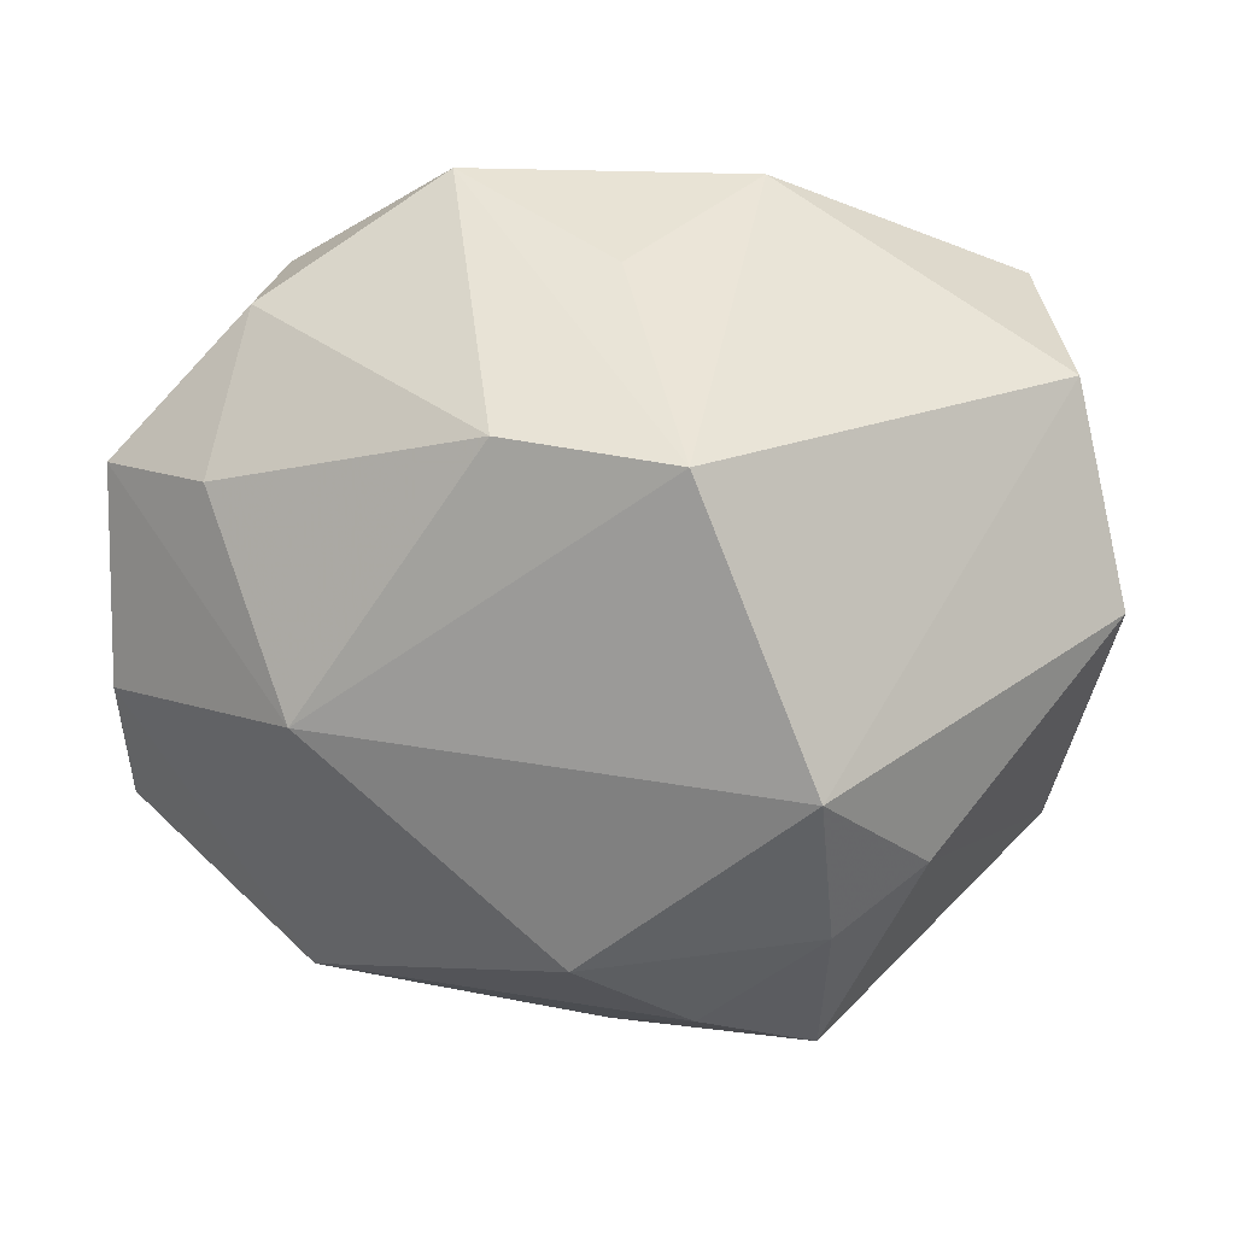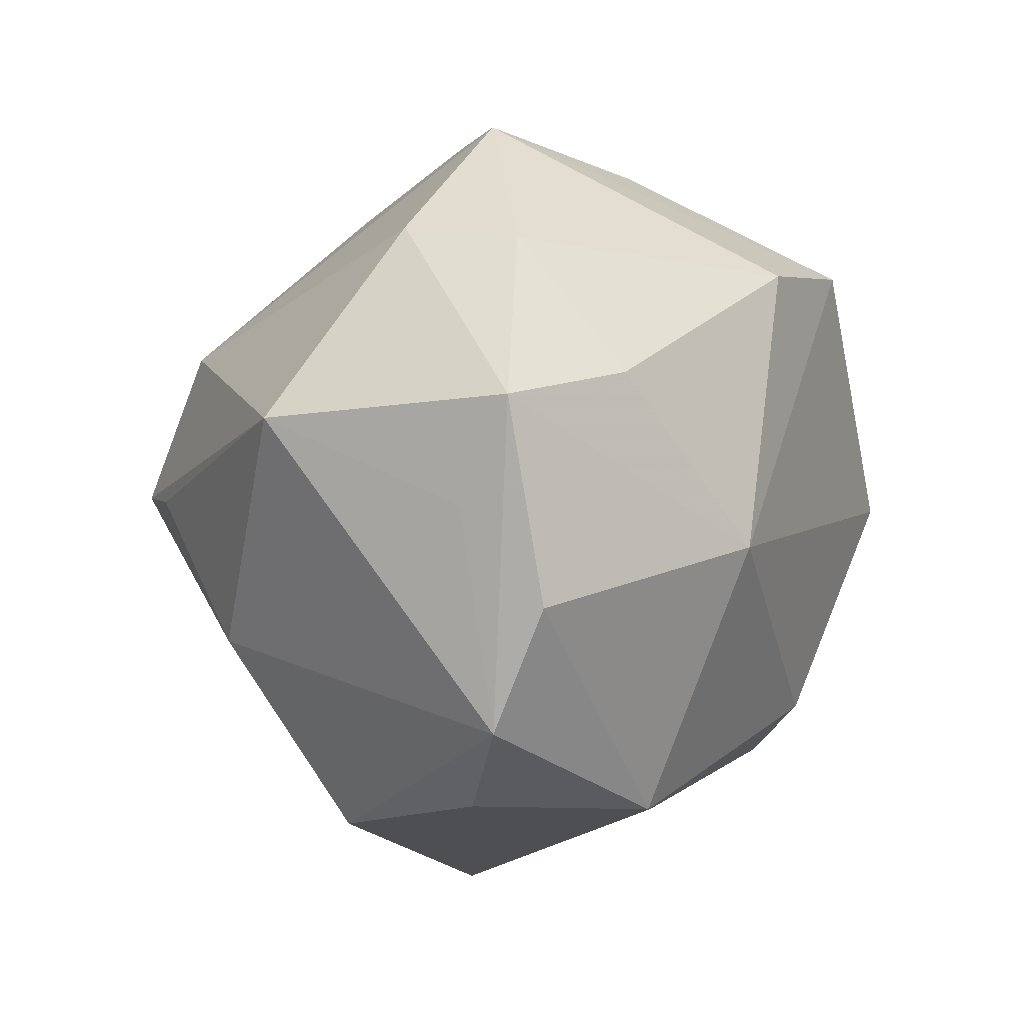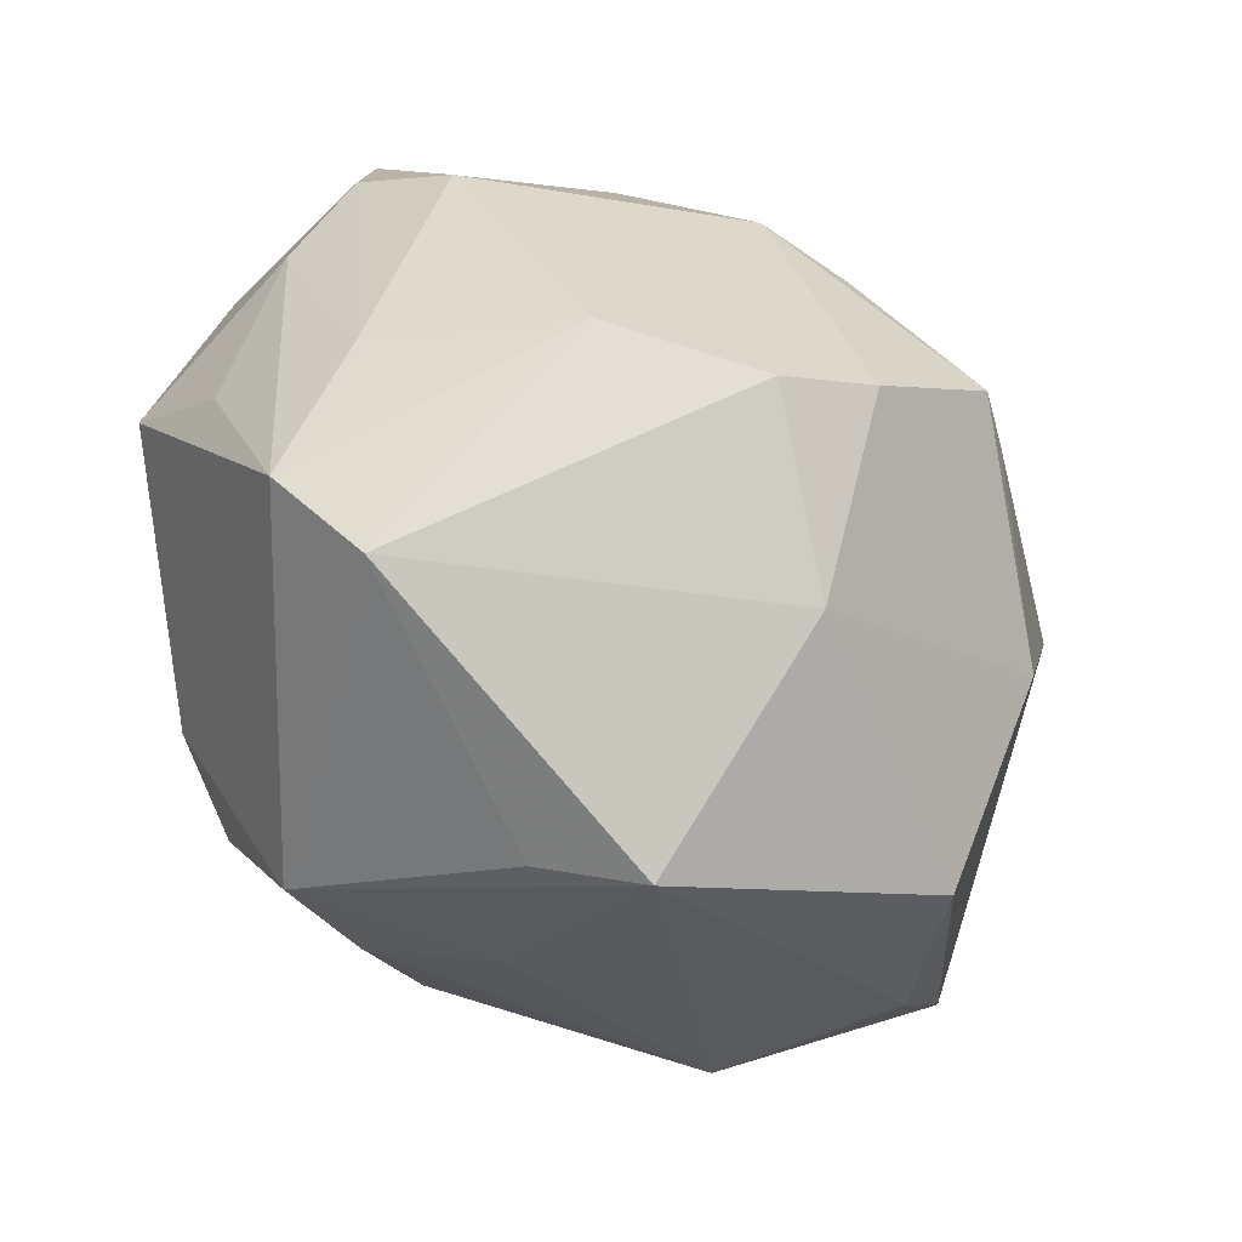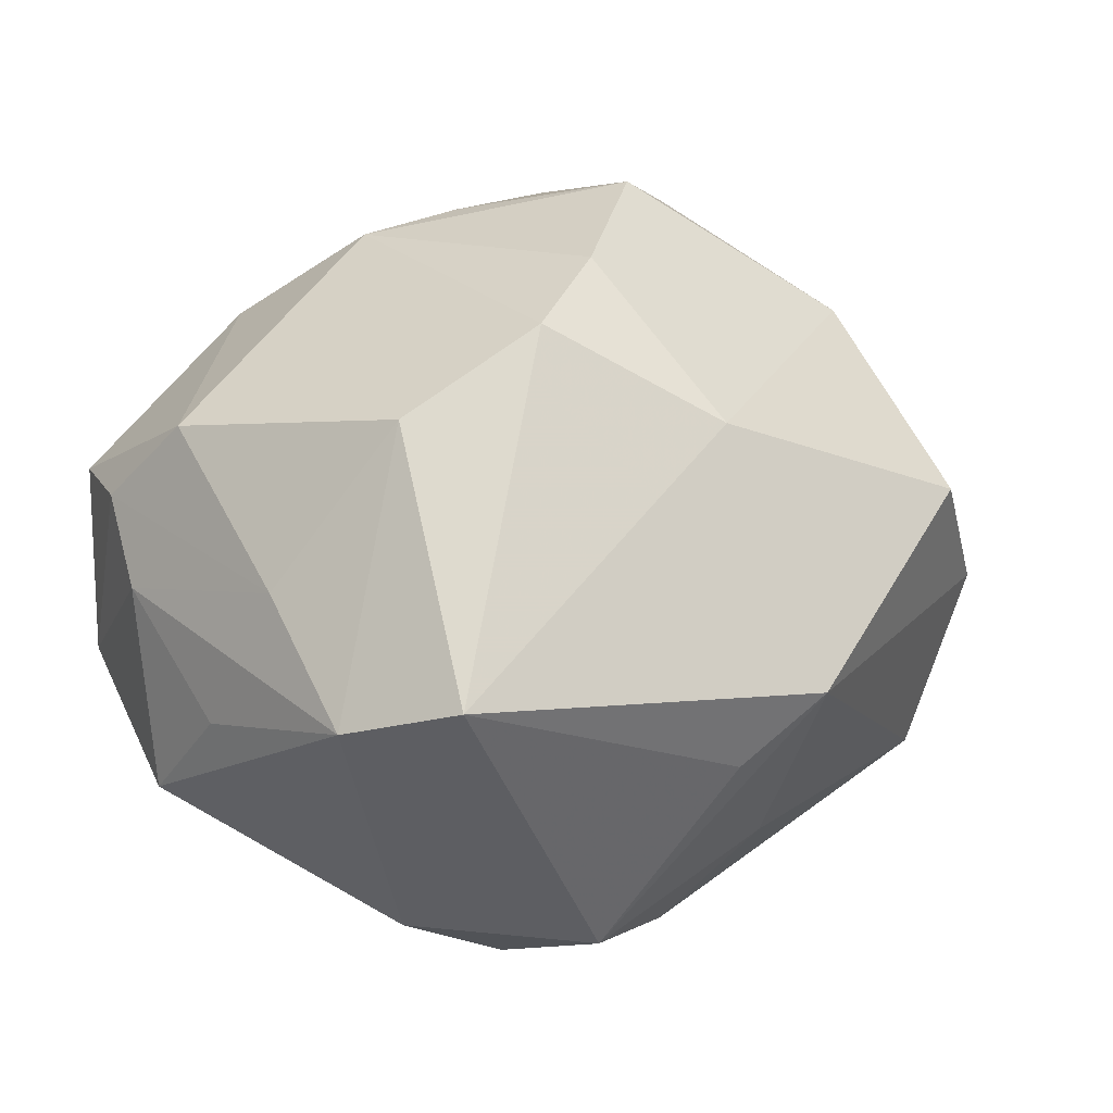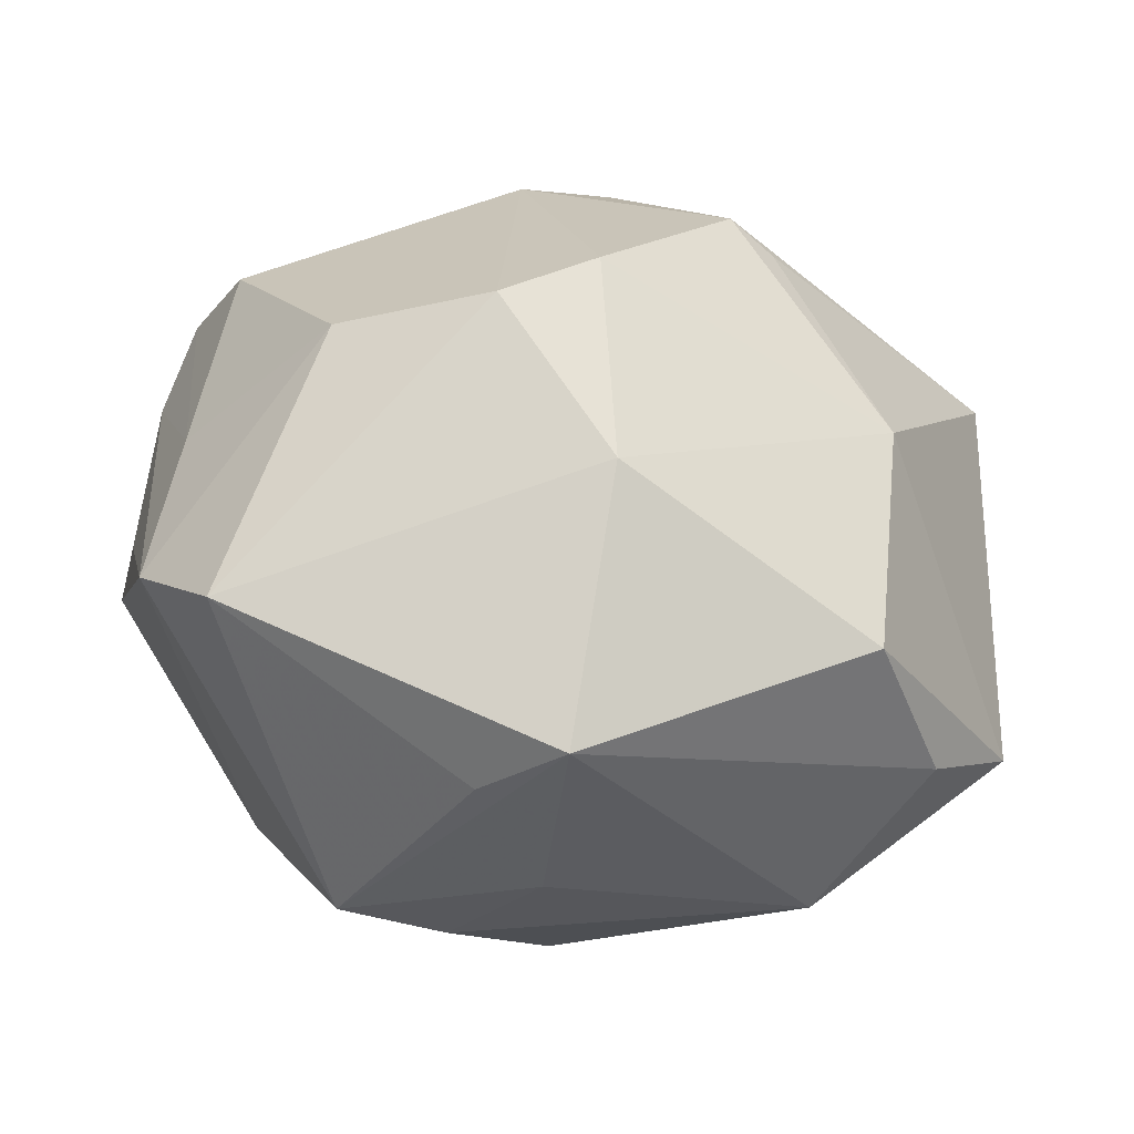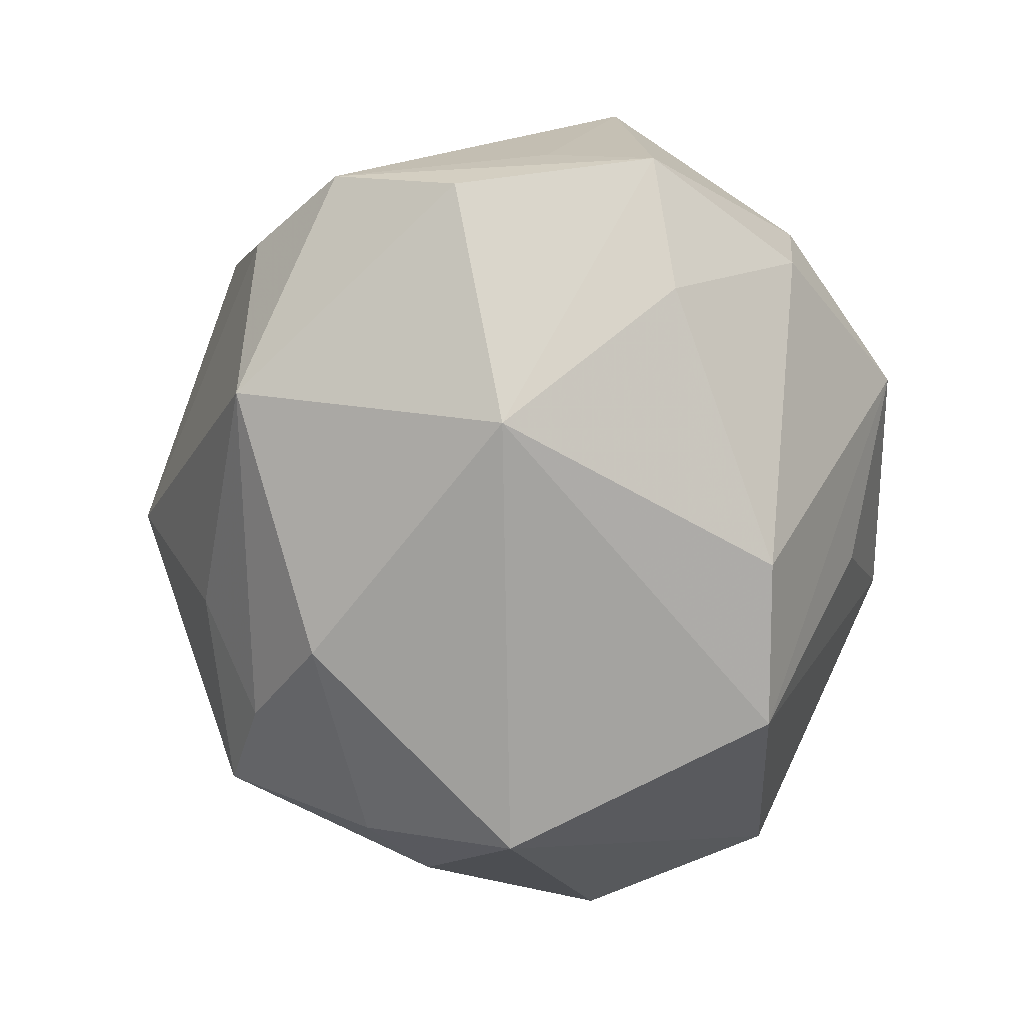
<metadata>
{"format":"obj","ext":"obj","renderer":"f3d","projection":"perspective","resolution":1024,"background":"white","views":[{"elev":20.7,"azim":-177.5,"up":"+Y"},{"elev":7.7,"azim":101.5,"up":"+Y"},{"elev":-54.6,"azim":-39.1,"up":"+Y"},{"elev":29.5,"azim":-37.0,"up":"+Z"},{"elev":-61.1,"azim":-8.1,"up":"+Y"},{"elev":-60.9,"azim":93.7,"up":"+Z"}]}
</metadata>
<code>
v 0.03284 0.0303 -0.006081
v 0.01208 0.01605 0.03356
v 0.01588 0.0007323 0.03662
v -0.001369 -0.009811 0.03851
v 0.0008296 -0.03491 -0.01505
v -8.427e-05 0.03589 -0.01196
v -0.01813 -0.03344 -0.02142
v -0.01232 0.04023 0.003345
v -0.02714 -0.01242 -0.02785
v 0.03695 -0.02619 -0.002364
v -0.008407 0.01919 0.03291
v 0.009895 0.02574 -0.02956
v 0.000387 0.01527 0.03479
v -0.03311 -0.03272 0.01053
v 0.01116 0.0004804 0.03997
v -0.03981 0.02533 -0.008366
v 0.001777 -0.02682 0.02658
v -0.04016 -0.02276 0.005914
v -0.01885 -0.01818 -0.03131
v -0.04283 -0.003777 -0.00165
v 0.0003849 -0.04402 0.005774
v 0.04534 0.00521 -0.002997
v -0.03565 0.01165 0.02215
v -0.007205 -0.02941 -0.02569
v -0.0253 -0.01186 0.02913
v -0.0381 -0.008433 0.01342
v 0.02837 -0.03097 0.01278
v -0.0176 -0.002747 -0.03807
v -0.04445 0.005058 -0.01315
v 0.02746 -0.00061 -0.02875
v -0.006434 0.02472 -0.03402
v -0.0005872 0.03904 0.007149
v -0.03674 0.0297 0.01022
v 0.0287 -0.01197 0.02551
v 0.02754 -0.02802 -0.0187
v 0.04569 -0.01675 -0.006358
v 0.01536 0.04126 6.776e-05
v 0.03574 0.01743 -0.01736
v 0.04161 0.01284 0.01736
v 0.04604 -0.004264 -0.01132
v 0.003591 -0.02177 -0.03151
v 0.03098 0.03118 0.005704
v -0.04238 0.01122 0.006408
v 0.04614 0.01606 -0.007853
v -0.01058 -0.01418 0.03566
v -0.007181 -0.04071 -0.001298
v -0.01704 0.03067 0.02221
v -0.04009 0.01854 0.01298
f 21 27 17
f 20 18 43
f 40 35 30
f 2 42 37
f 1 12 37
f 37 42 1
f 36 35 40
f 46 7 21
f 5 35 21
f 21 7 5
f 29 16 28
f 43 16 29
f 29 20 43
f 18 20 29
f 37 8 32
f 32 8 47
f 32 2 37
f 47 2 32
f 16 8 31
f 37 12 31
f 28 16 31
f 31 30 28
f 12 30 31
f 44 1 42
f 44 36 40
f 22 36 44
f 40 30 44
f 35 36 10
f 10 36 27
f 21 35 10
f 10 27 21
f 35 5 24
f 24 5 7
f 41 30 35
f 35 24 41
f 28 30 41
f 48 16 43
f 18 25 26
f 25 23 26
f 23 48 26
f 43 18 26
f 26 48 43
f 47 23 11
f 11 2 47
f 14 25 18
f 14 46 21
f 21 17 14
f 18 7 14
f 7 46 14
f 9 29 28
f 9 7 18
f 18 29 9
f 6 8 37
f 37 31 6
f 6 31 8
f 39 36 22
f 22 44 39
f 39 44 42
f 42 2 39
f 39 2 15
f 15 3 39
f 38 30 12
f 38 44 30
f 12 1 38
f 1 44 38
f 16 48 33
f 33 8 16
f 47 8 33
f 33 23 47
f 33 48 23
f 15 11 4
f 45 23 25
f 45 11 23
f 45 4 11
f 25 14 45
f 17 4 45
f 45 14 17
f 15 2 13
f 13 11 15
f 2 11 13
f 19 9 28
f 7 9 19
f 19 24 7
f 28 41 19
f 19 41 24
f 27 36 34
f 36 39 34
f 34 39 3
f 34 3 15
f 34 17 27
f 15 4 34
f 34 4 17

</code>
